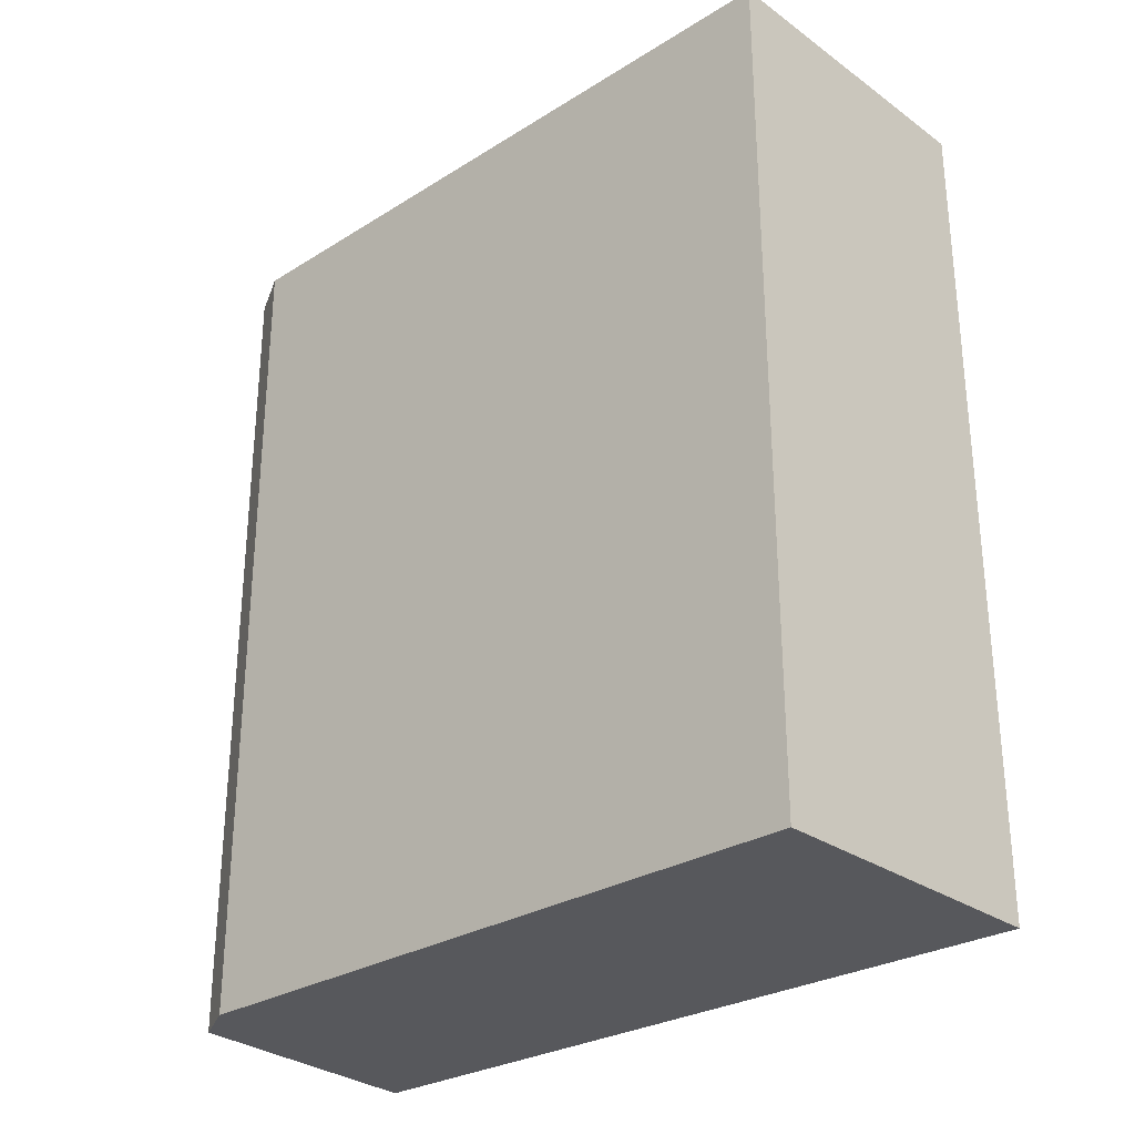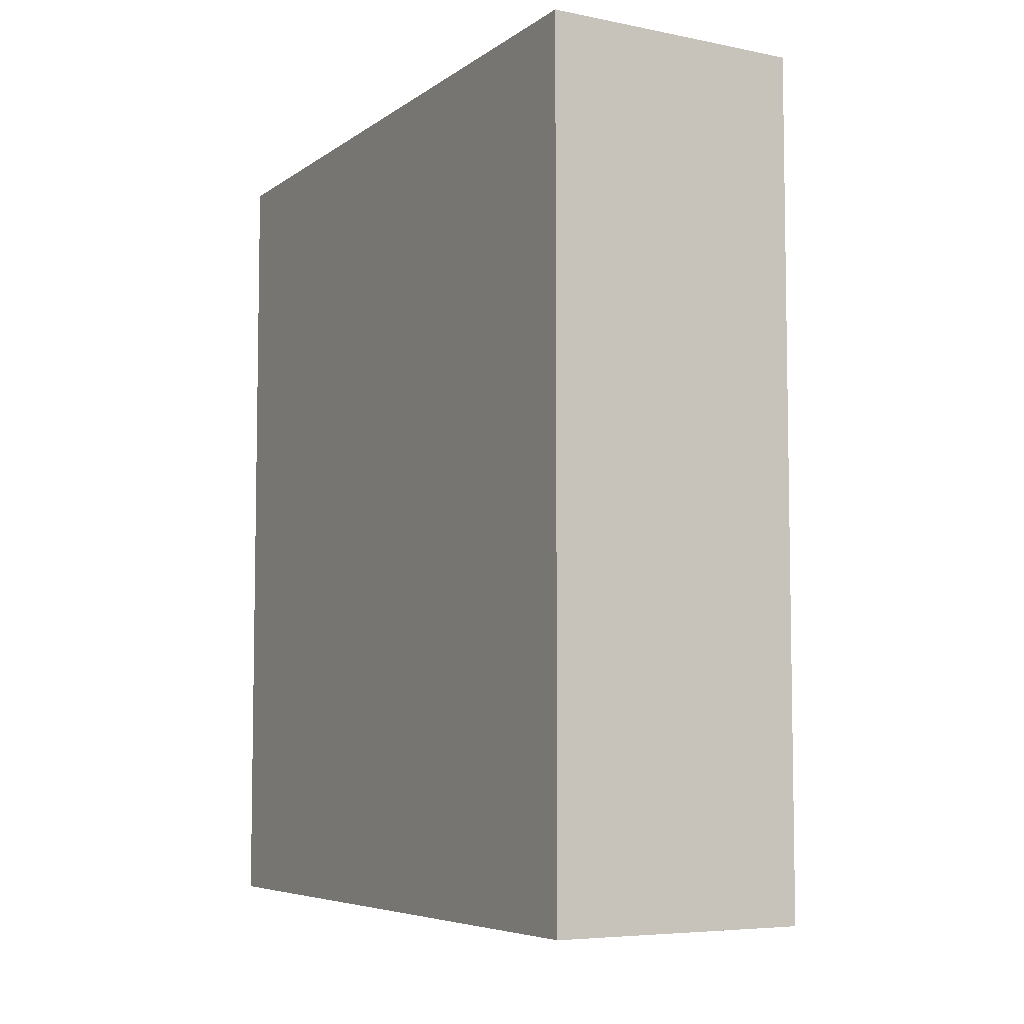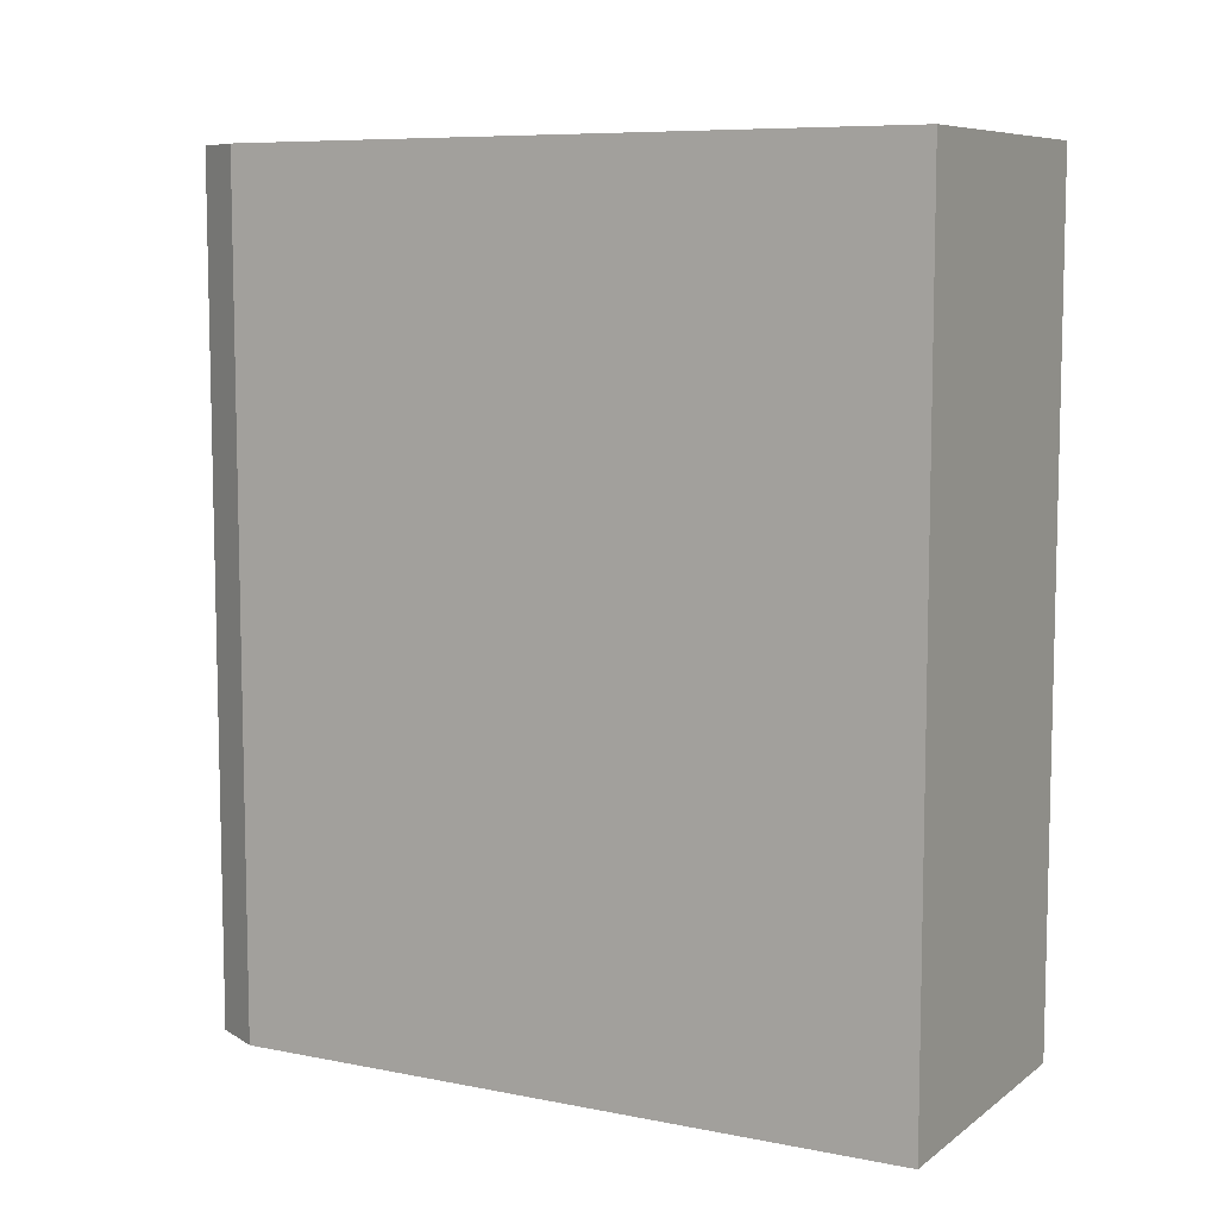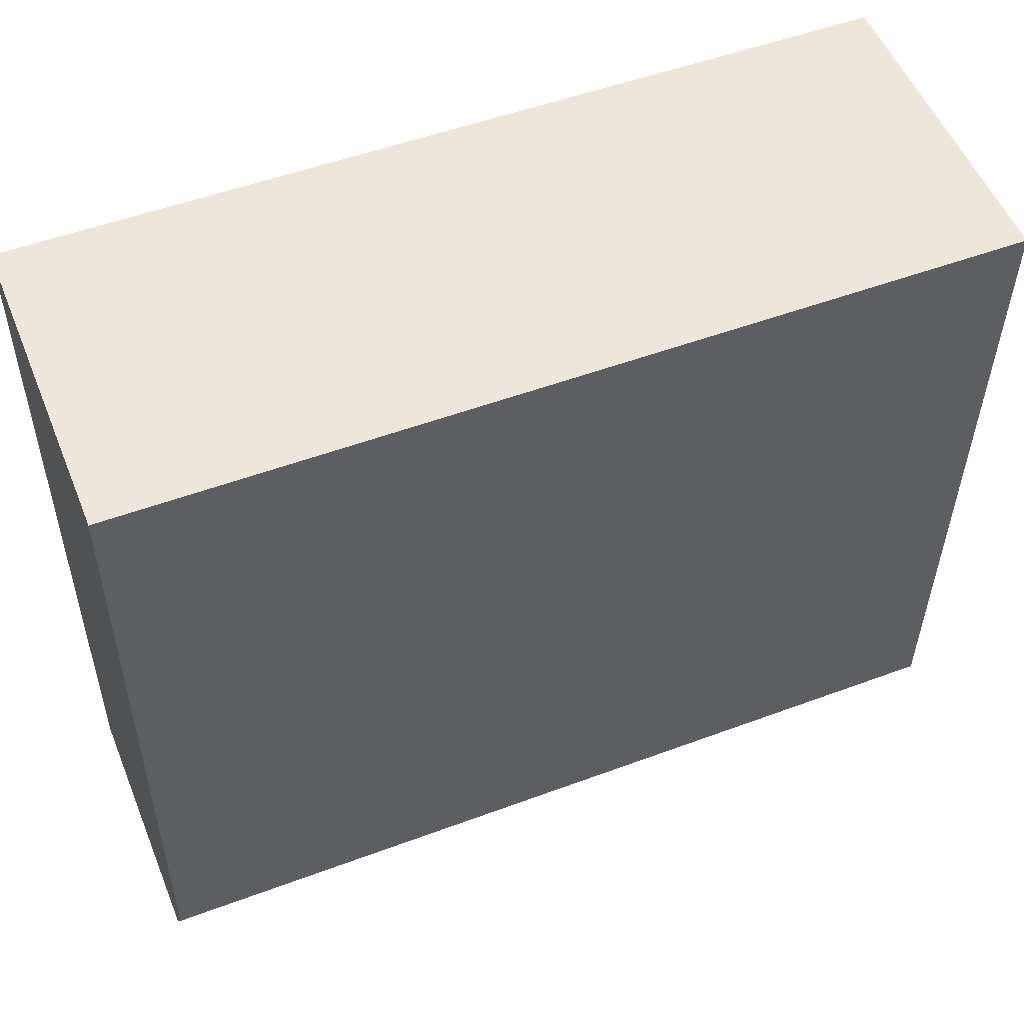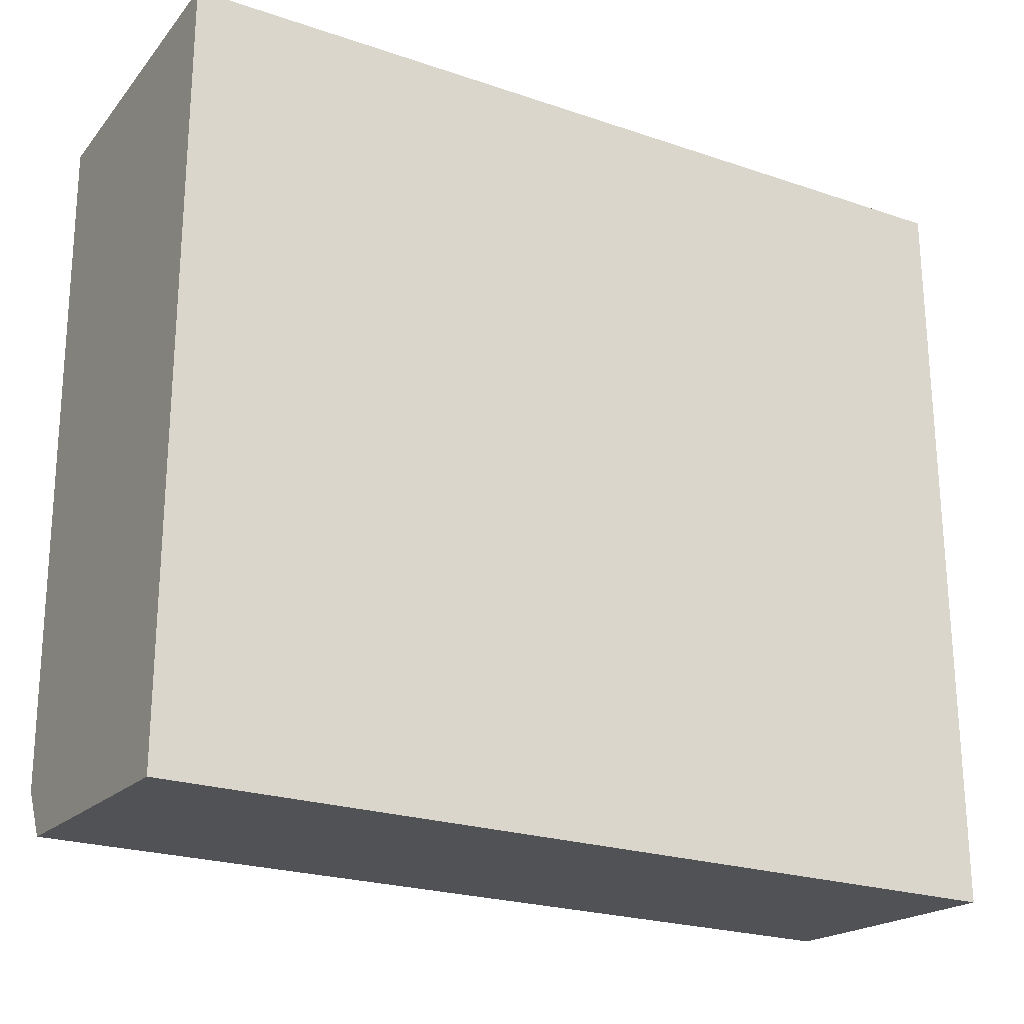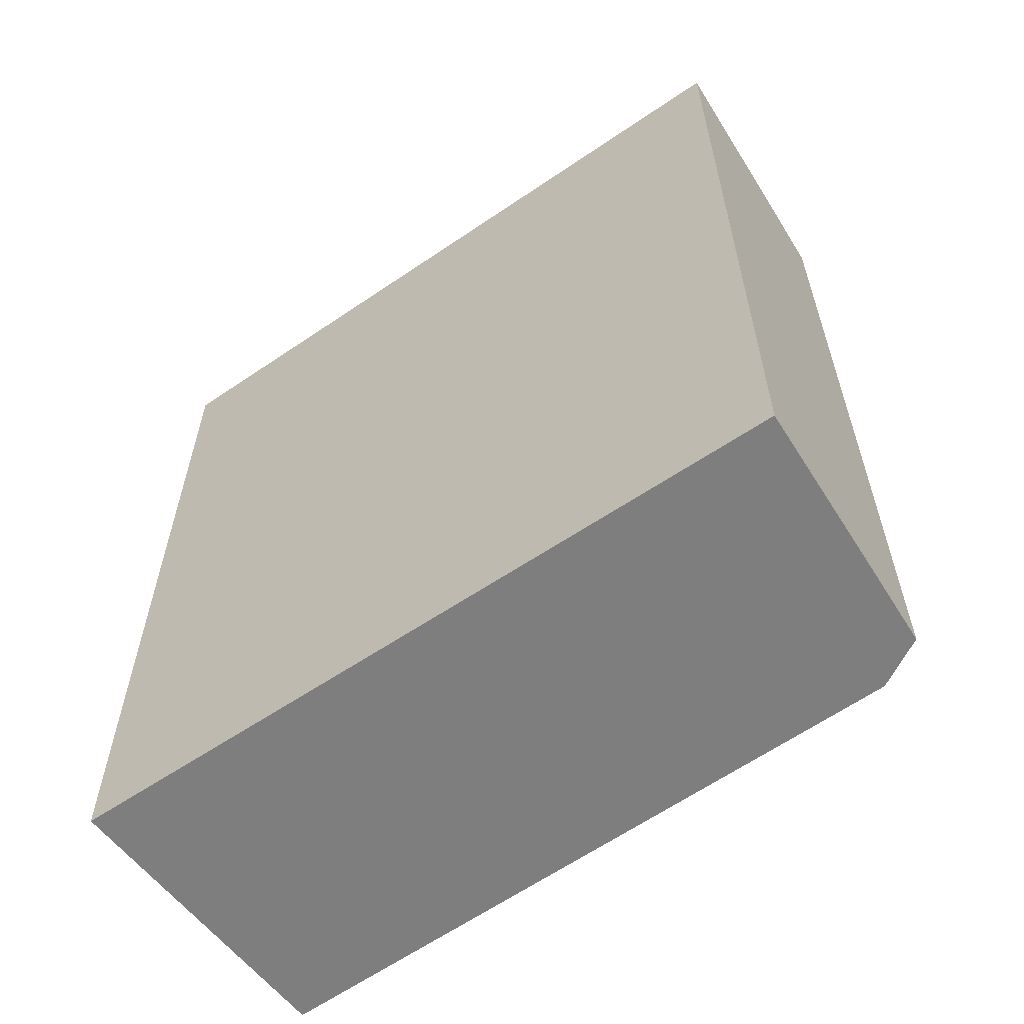
<metadata>
{"format":"obj","ext":"obj","renderer":"f3d","projection":"perspective","resolution":1024,"background":"white","views":[{"elev":-28.8,"azim":-48.6,"up":"+Y"},{"elev":-6.2,"azim":151.9,"up":"+Y"},{"elev":8.1,"azim":-63.0,"up":"+Y"},{"elev":51.6,"azim":-112.0,"up":"+Z"},{"elev":-23.2,"azim":60.1,"up":"+Z"},{"elev":-59.5,"azim":124.9,"up":"+Y"}]}
</metadata>
<code>
v 3.531 -0.05131 -0.7258
v 3.567 -0.05131 -0.7244
v 3.568 -0.05131 -0.812
v 3.547 -0.05131 -0.811
v 3.537 -0.05131 -0.8105
v 3.533 -0.05131 -0.8048
v 3.531 -0.1498 -0.7258
v 3.533 -0.1498 -0.8048
v 3.537 -0.1498 -0.8105
v 3.547 -0.1498 -0.811
v 3.568 -0.1498 -0.812
v 3.567 -0.1498 -0.7244
v 3.533 -0.1498 -0.8048
v 3.531 -0.1498 -0.7258
v 3.531 -0.05131 -0.7258
v 3.533 -0.05131 -0.8048
v 3.537 -0.1498 -0.8105
v 3.533 -0.1498 -0.8048
v 3.533 -0.05131 -0.8048
v 3.537 -0.05131 -0.8105
v 3.547 -0.1498 -0.811
v 3.537 -0.1498 -0.8105
v 3.537 -0.05131 -0.8105
v 3.547 -0.05131 -0.811
v 3.568 -0.1498 -0.812
v 3.547 -0.1498 -0.811
v 3.547 -0.05131 -0.811
v 3.568 -0.05131 -0.812
v 3.567 -0.1498 -0.7244
v 3.568 -0.1498 -0.812
v 3.568 -0.05131 -0.812
v 3.567 -0.05131 -0.7244
v 3.531 -0.1498 -0.7258
v 3.567 -0.1498 -0.7244
v 3.567 -0.05131 -0.7244
v 3.531 -0.05131 -0.7258
f 1 2 3
f 1 3 4
f 1 4 5
f 1 5 6
f 7 8 9
f 7 9 10
f 7 10 11
f 7 11 12
f 13 14 15
f 13 15 16
f 17 18 19
f 17 19 20
f 21 22 23
f 21 23 24
f 25 26 27
f 25 27 28
f 29 30 31
f 29 31 32
f 33 34 35
f 33 35 36

</code>
